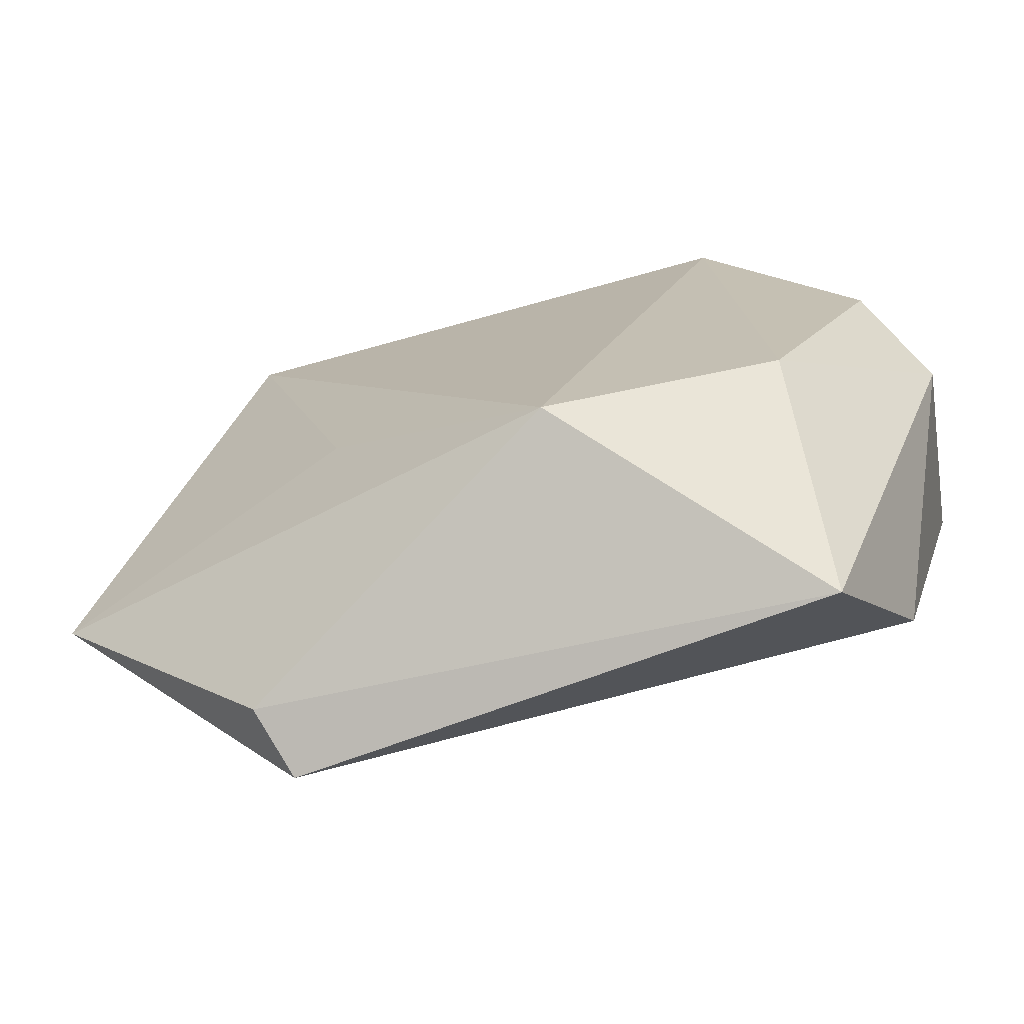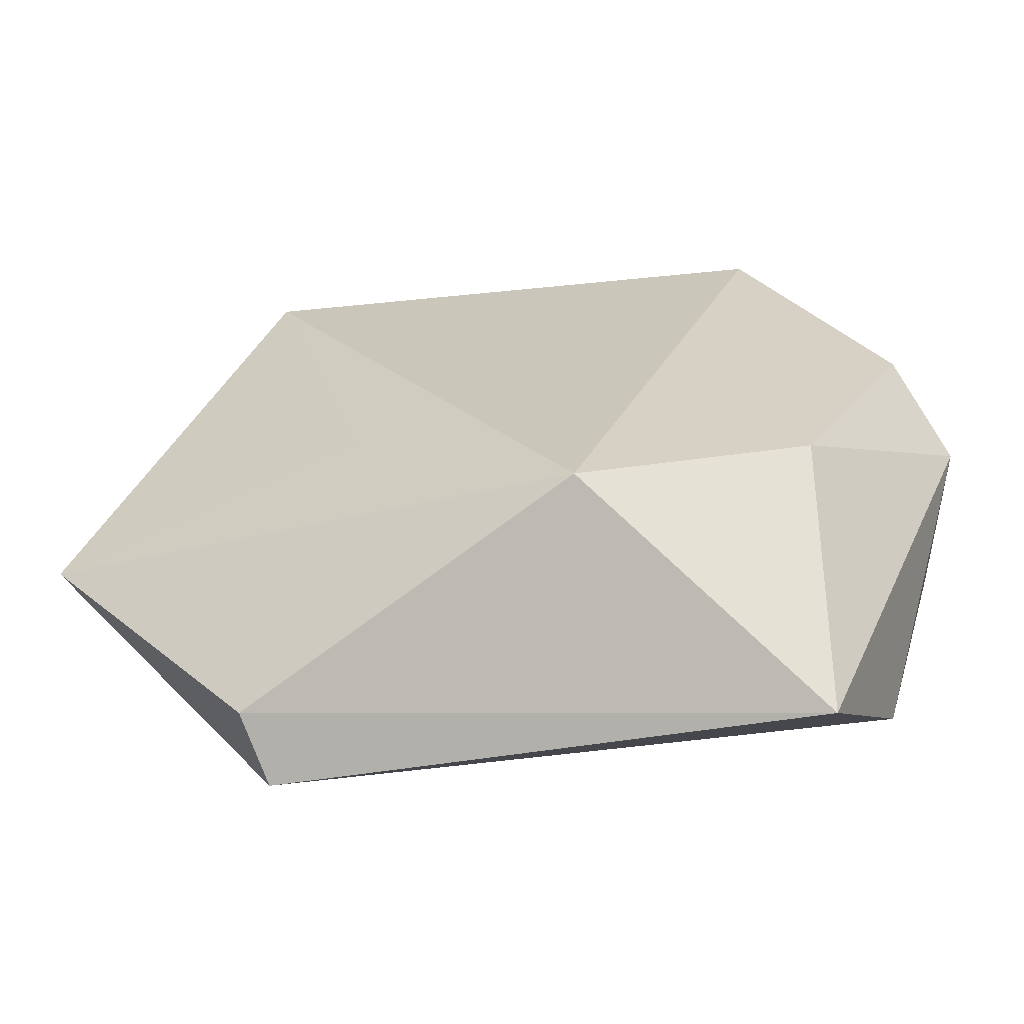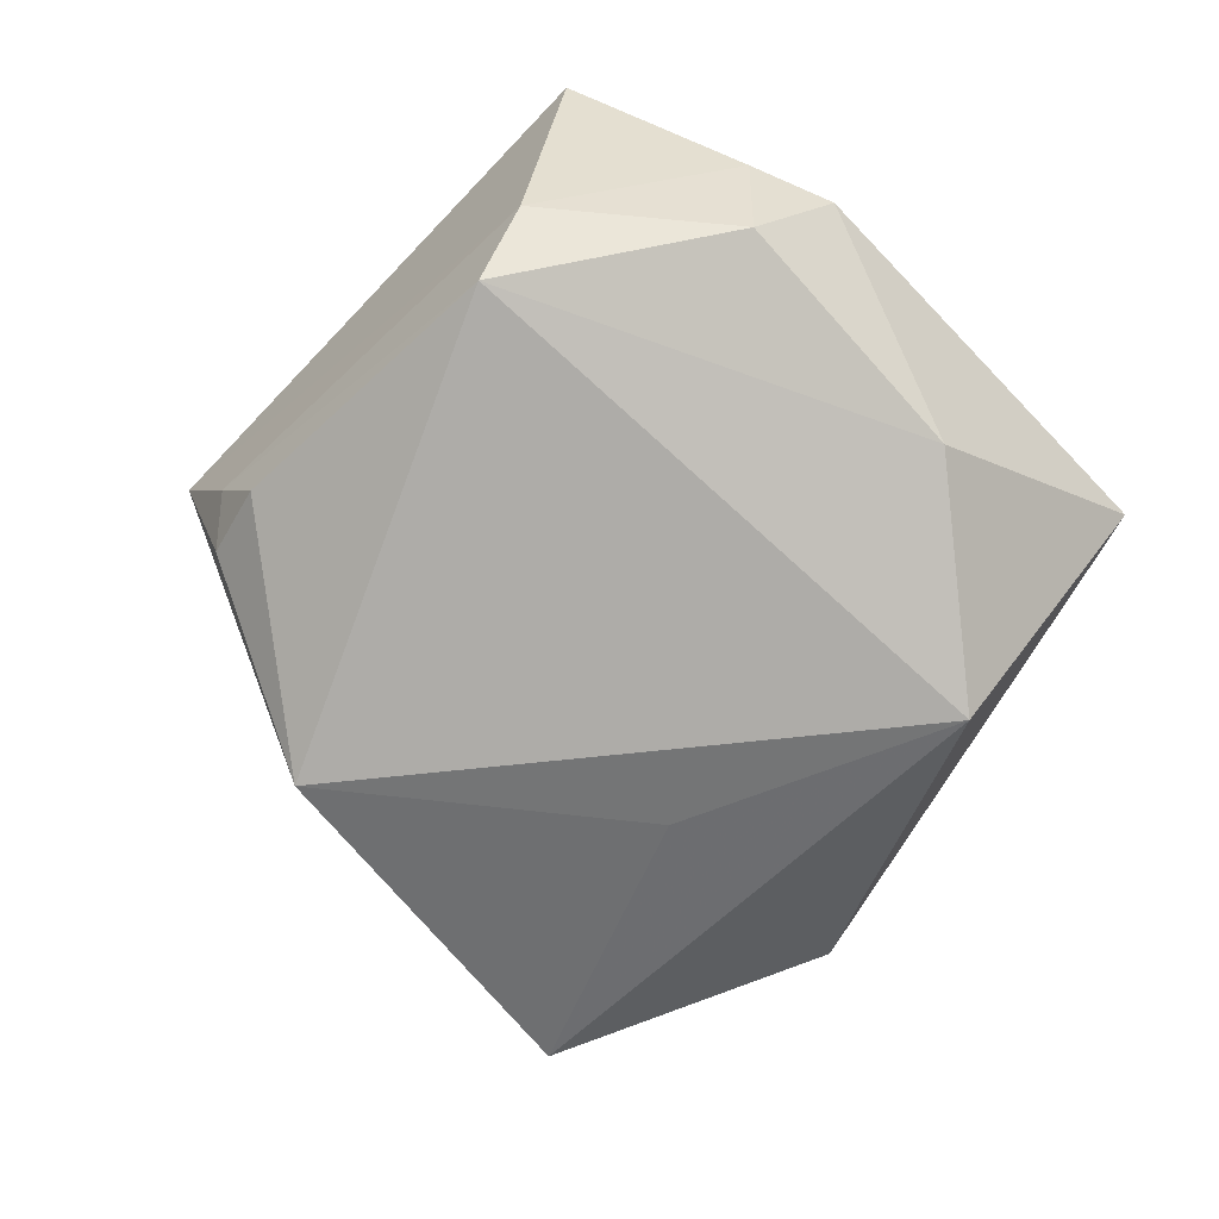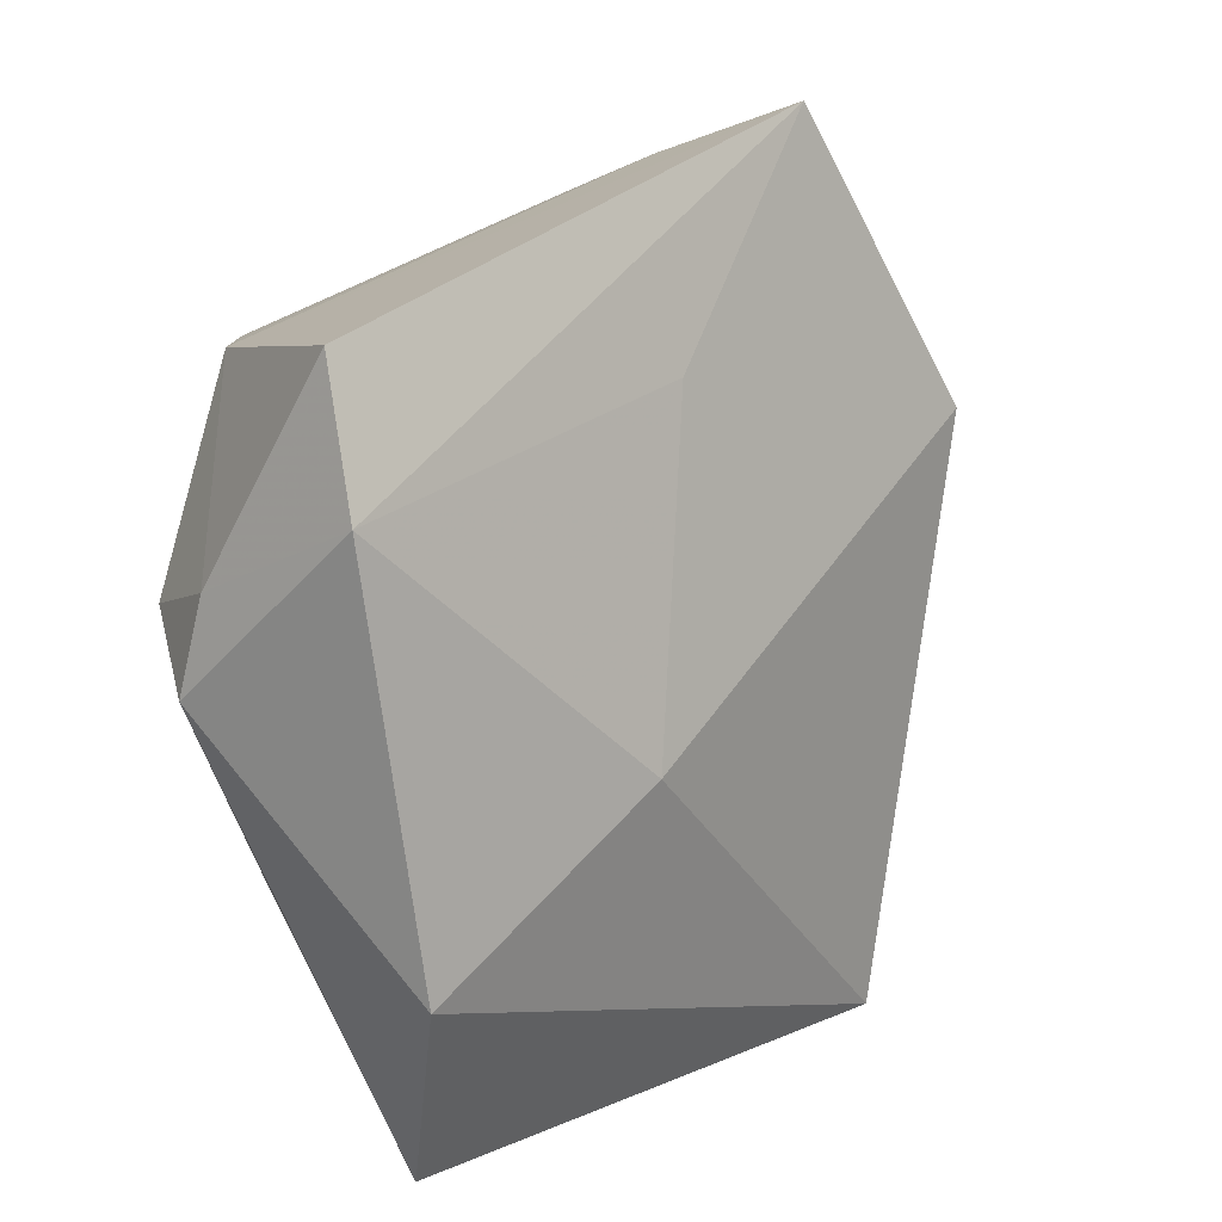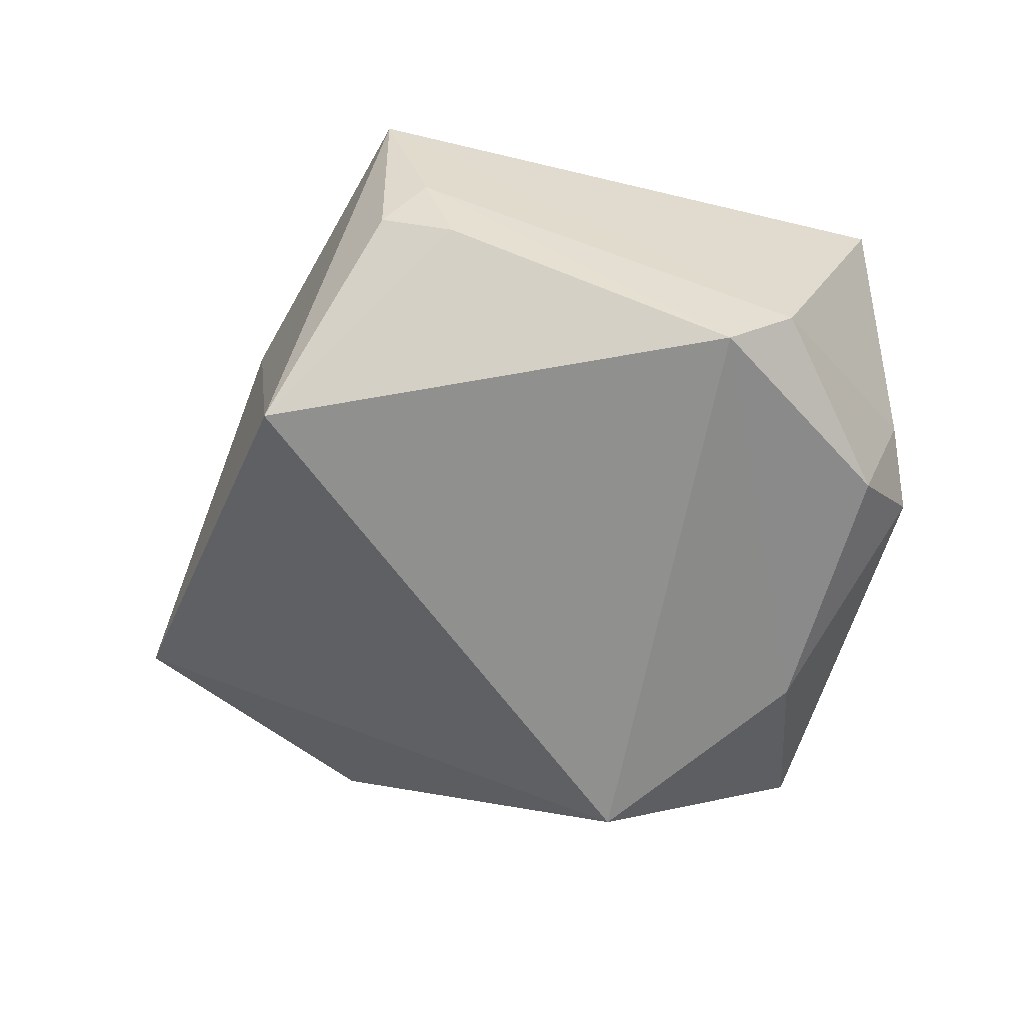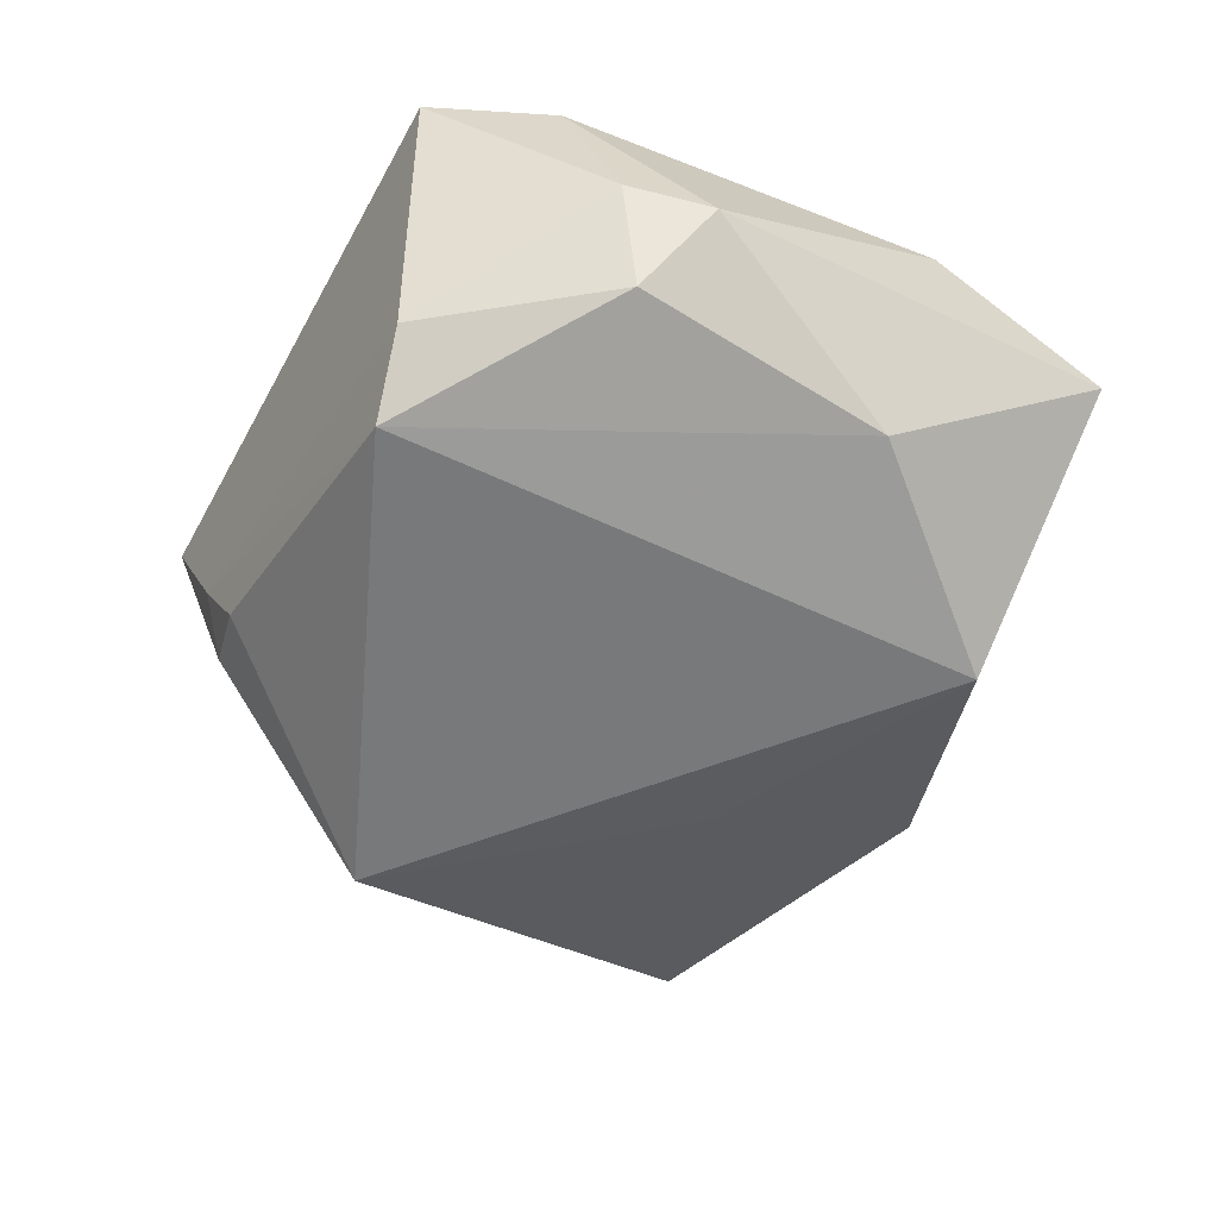
<metadata>
{"format":"obj","ext":"obj","renderer":"f3d","projection":"perspective","resolution":1024,"background":"white","views":[{"elev":-77.2,"azim":-166.0,"up":"+Y"},{"elev":-69.1,"azim":-176.0,"up":"+Y"},{"elev":-78.1,"azim":-113.2,"up":"+Z"},{"elev":6.2,"azim":-48.3,"up":"+Y"},{"elev":-67.1,"azim":-172.2,"up":"+Z"},{"elev":-58.6,"azim":-97.7,"up":"+Z"}]}
</metadata>
<code>
v -0.03253 -0.0279 0.01323
v 0.02904 -0.03882 0.0108
v -0.03054 0.02502 -0.01293
v -0.004538 0.02248 0.01581
v 0.03474 0.01883 0.01654
v 0.01454 0.04018 -0.003753
v 0.006463 0.03898 -0.007689
v 0.00924 0.04224 0.0005141
v -0.0421 0.01167 0.0148
v 0.0298 0.02348 -0.01866
v -0.04255 0.00576 -0.002412
v -0.03751 0.00371 -0.01379
v 0.01361 0.04663 0.0144
v -0.02571 -0.02176 -0.01423
v 0.05218 -0.01262 -0.002114
v -0.009782 -0.01114 0.01799
v 0.02008 -0.01246 -0.01456
v -0.02498 -0.04547 0.003596
v -0.04218 0.02561 0.01198
v -0.04255 -0.003288 -0.00532
v -0.002181 -0.03483 -0.01767
v 0.03144 -0.03689 0.00378
v -0.02299 0.02587 -0.01947
f 10 23 7
f 1 2 16
f 21 23 10
f 3 19 13
f 3 11 19
f 6 13 10
f 10 7 6
f 13 19 9
f 1 16 9
f 19 11 9
f 2 15 5
f 5 16 2
f 10 13 5
f 5 15 10
f 18 2 1
f 22 15 2
f 22 21 15
f 2 18 22
f 22 18 21
f 10 15 17
f 17 21 10
f 15 21 17
f 12 3 23
f 11 3 12
f 8 7 23
f 23 3 8
f 8 3 13
f 13 6 8
f 8 6 7
f 13 9 4
f 4 9 16
f 4 5 13
f 16 5 4
f 23 21 14
f 14 12 23
f 21 18 14
f 11 12 20
f 20 18 1
f 20 14 18
f 12 14 20
f 1 9 20
f 20 9 11

</code>
